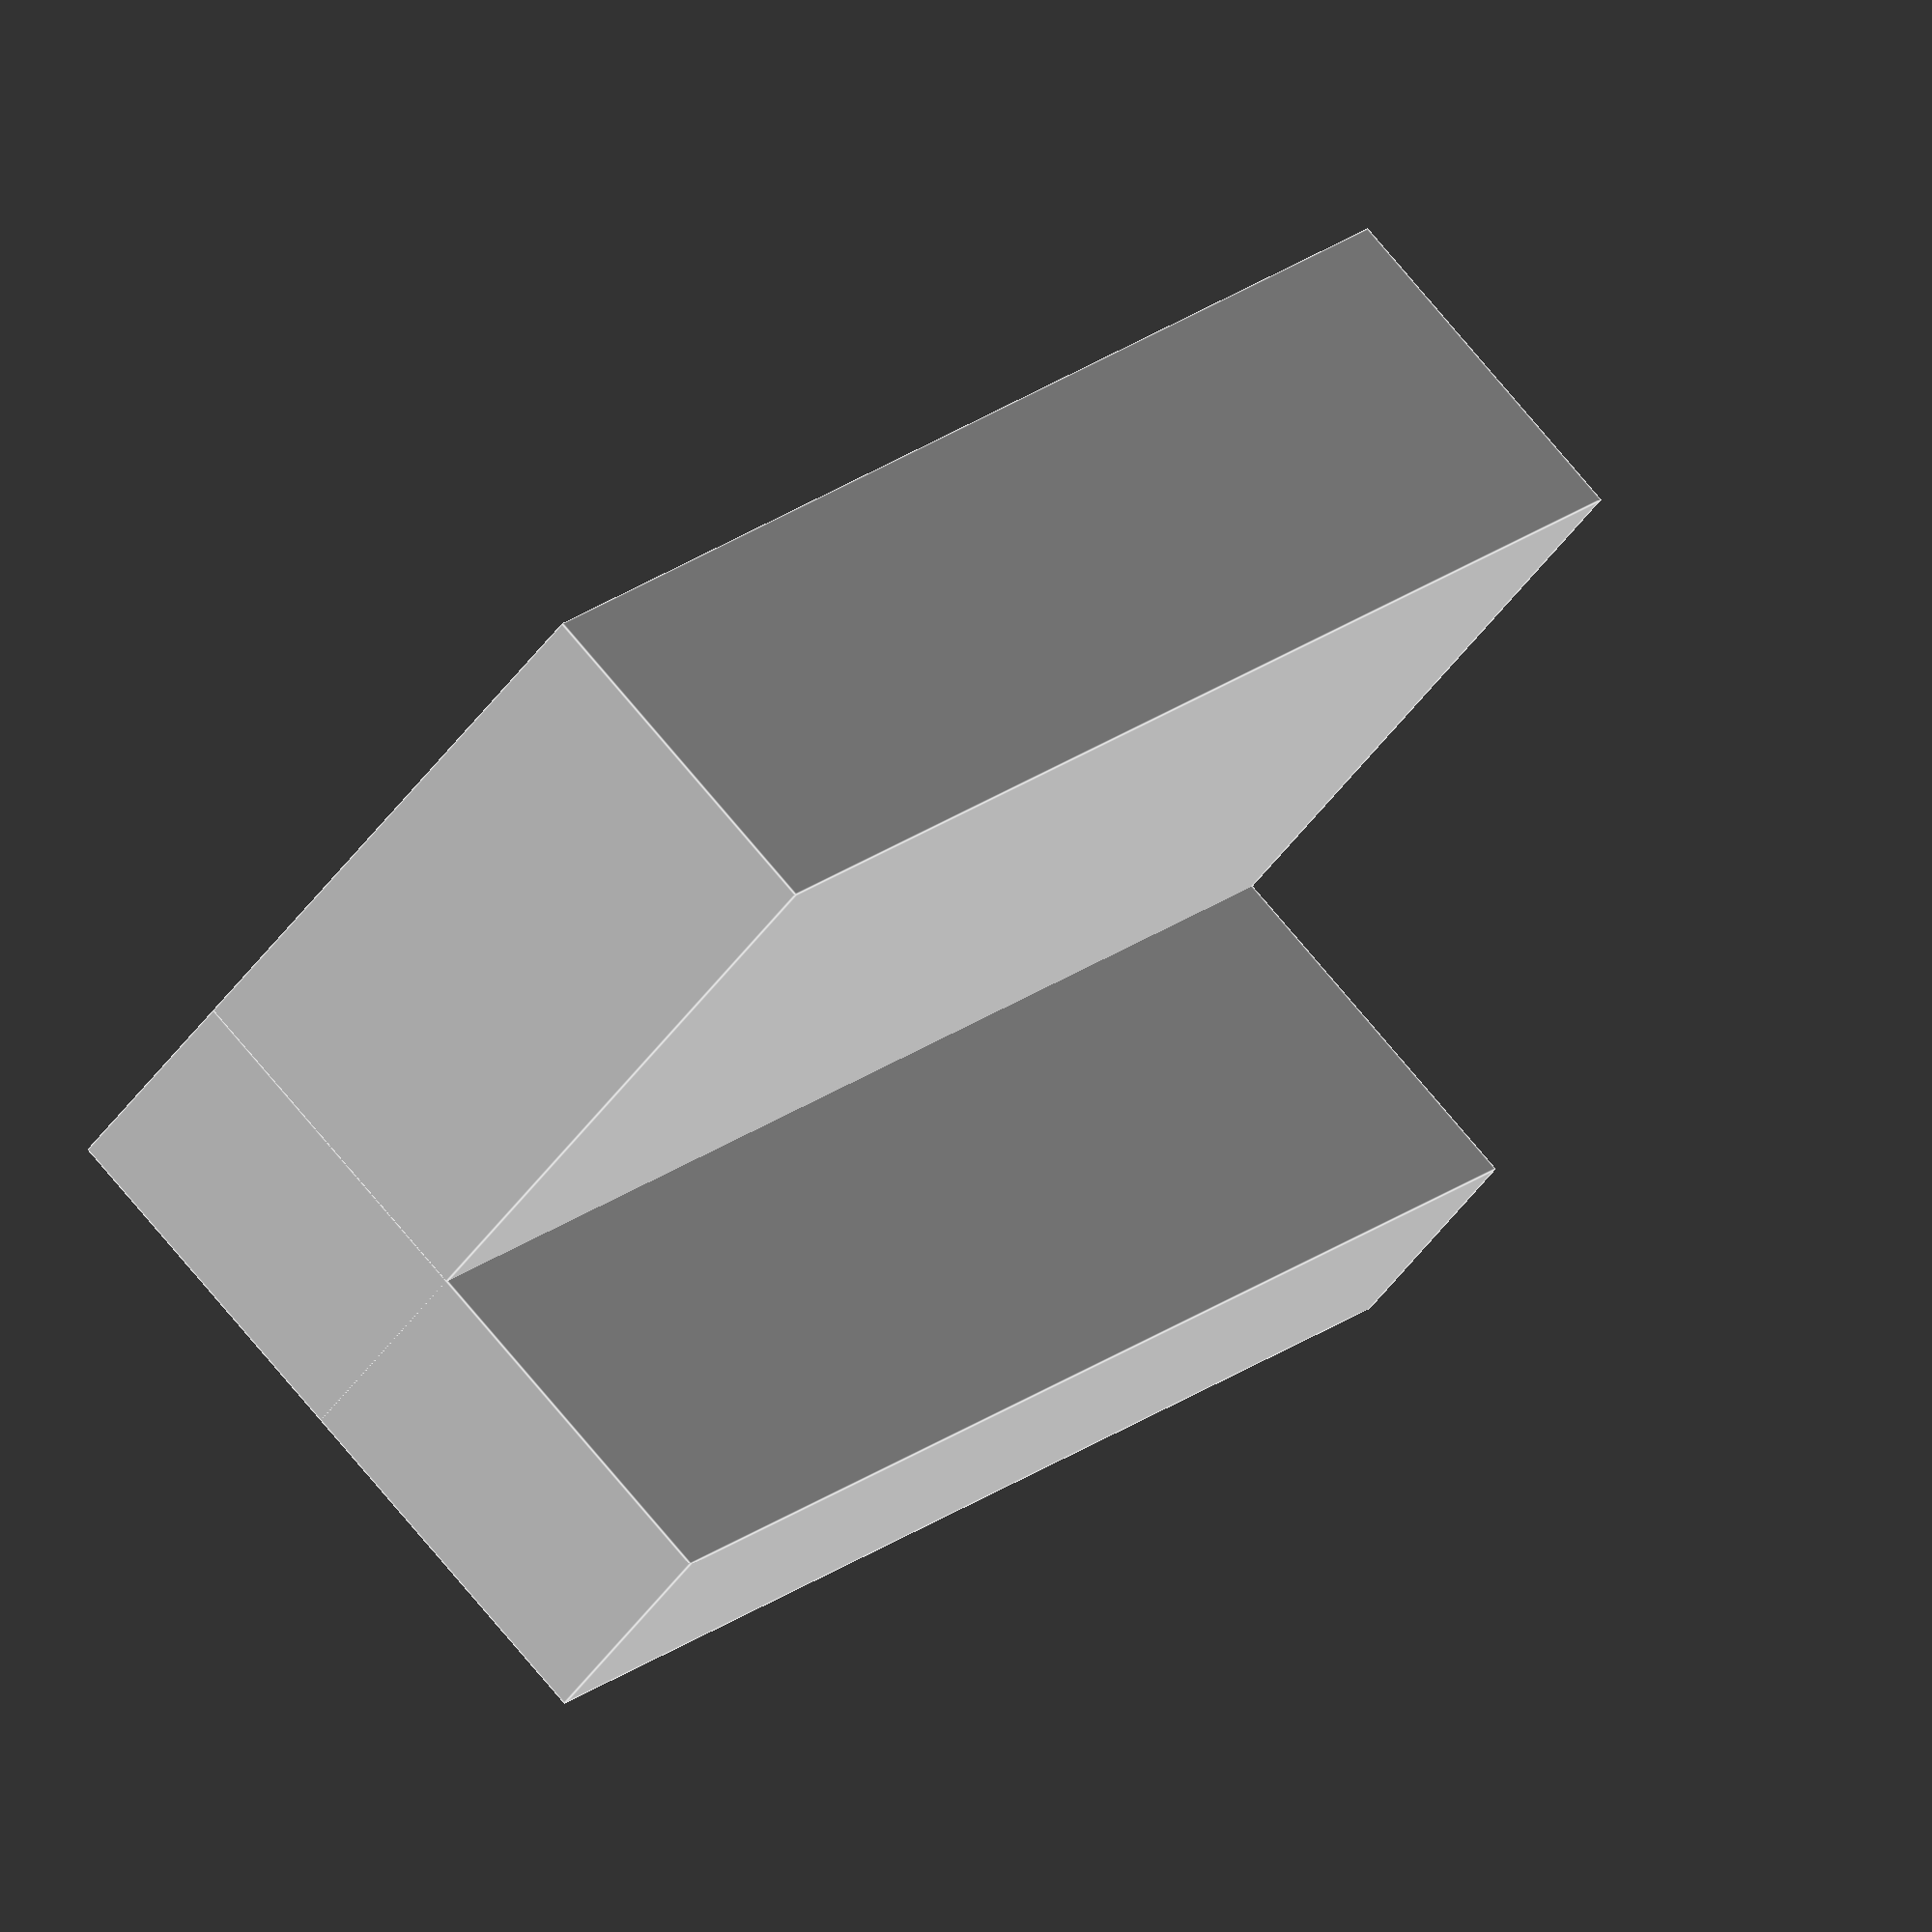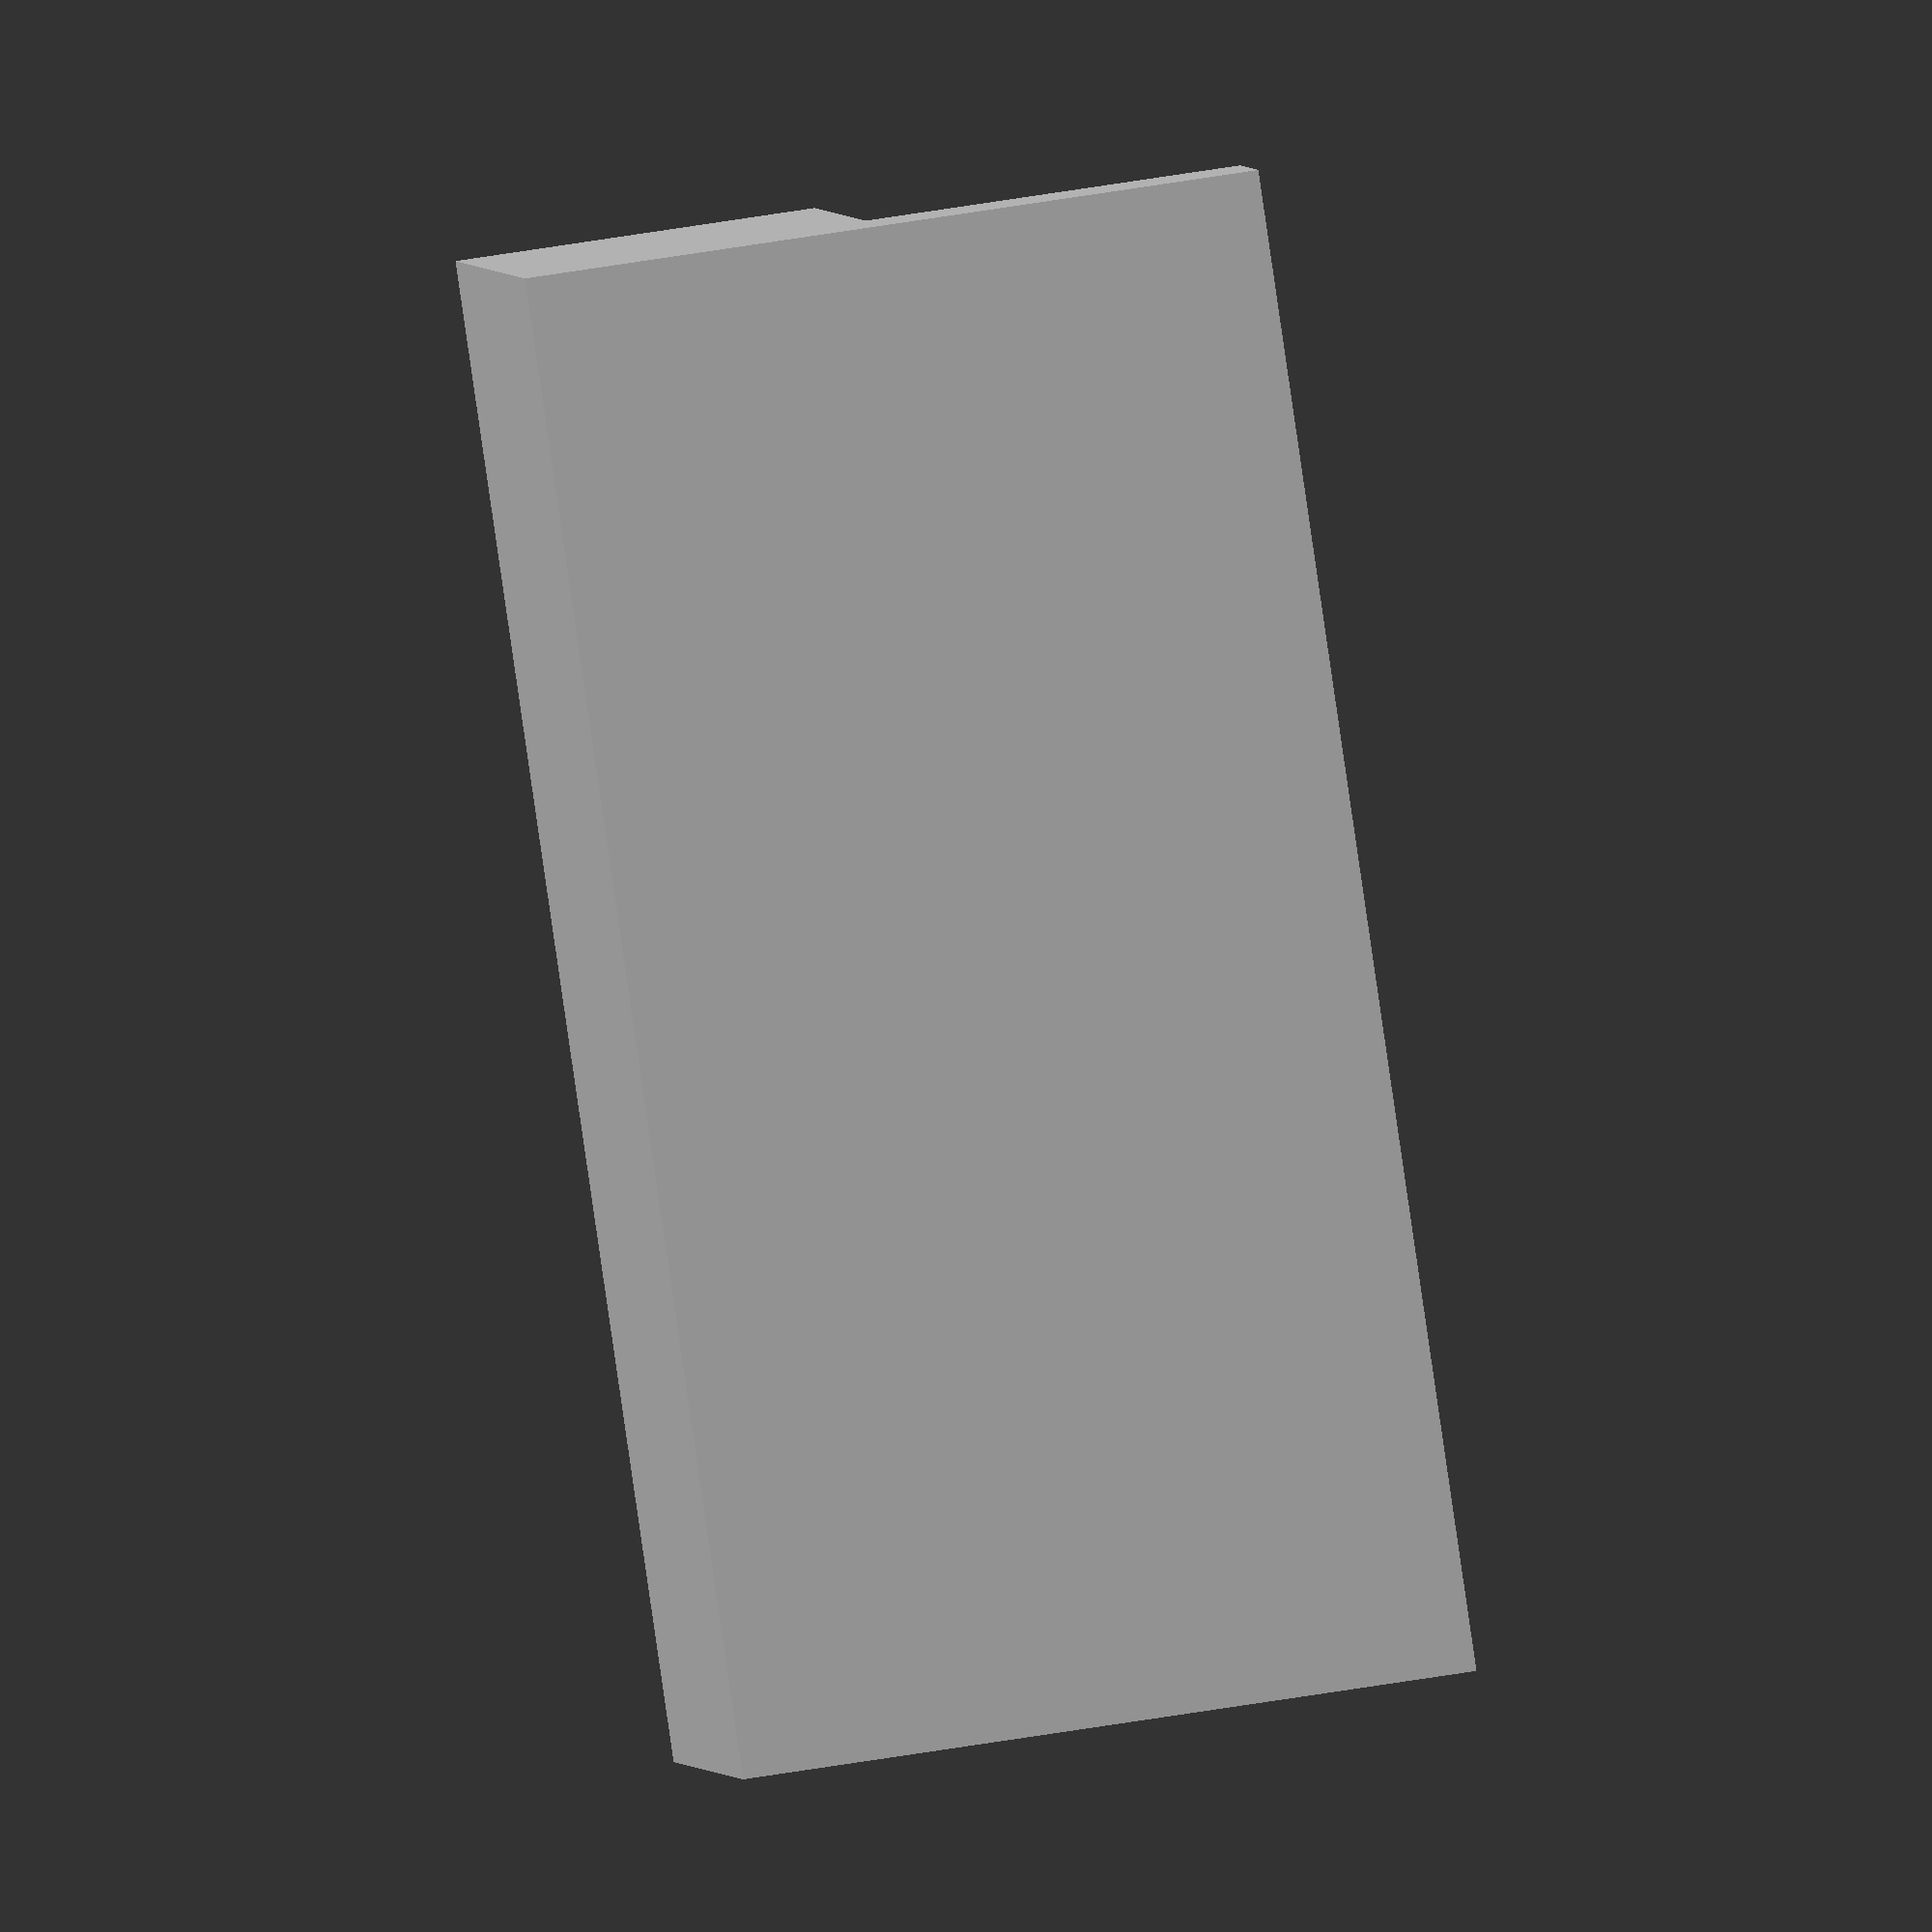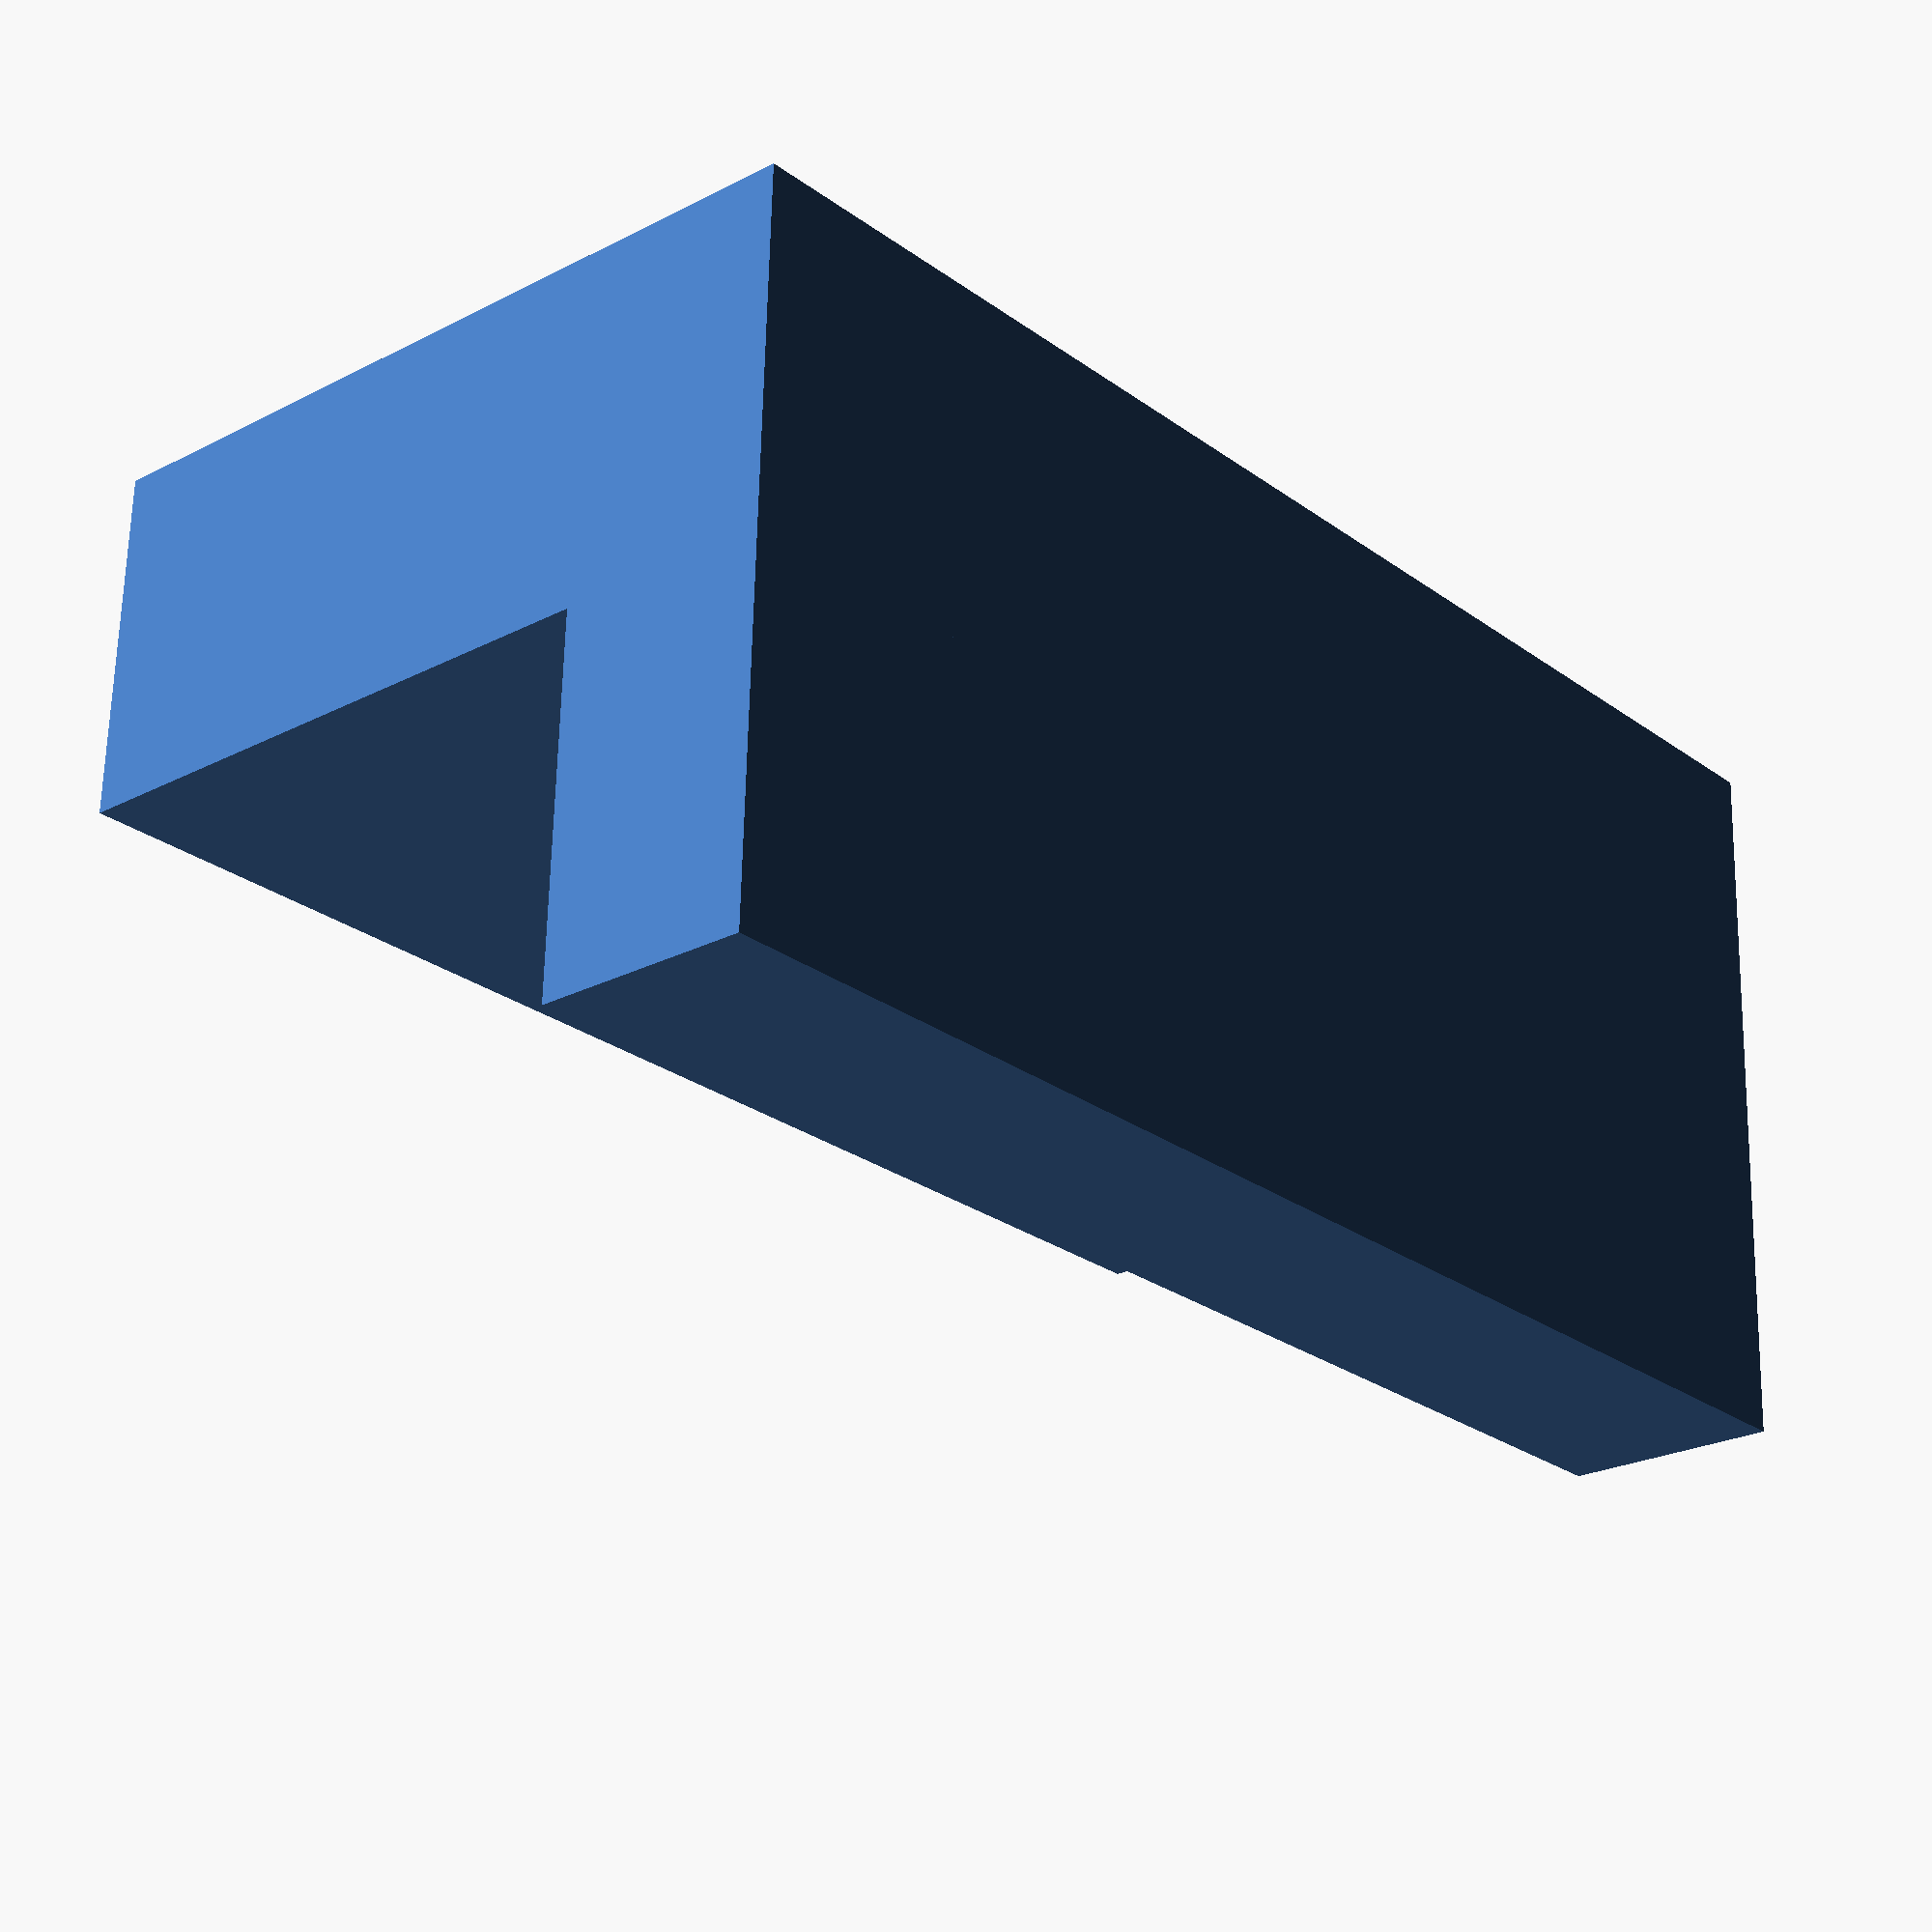
<openscad>
include <MCAD/units/metric.scad>
use <MCAD/shapes/polyhole.scad>

module z_endstop_shim (
    shim_size = 4.8,
    width = 20,
    wall_thickness = 3,
    wall_height = 5,
    wood_thickness = 5.3
)
{
    total_height = wall_height + shim_size;
    total_thickness = wall_thickness * 2 + wood_thickness;

    // floor
    cube ([width, wall_thickness * 2 + wood_thickness, shim_size]);

    // walls
    cube ([width, wall_thickness, total_height]);

    translate ([0, wood_thickness + wall_thickness, -epsilon])
    cube ([width, wall_thickness, total_height]);
}

z_endstop_shim ();

</openscad>
<views>
elev=103.7 azim=226.2 roll=219.9 proj=o view=edges
elev=297.9 azim=150.6 roll=260.5 proj=o view=solid
elev=295.0 azim=228.9 roll=1.2 proj=p view=wireframe
</views>
